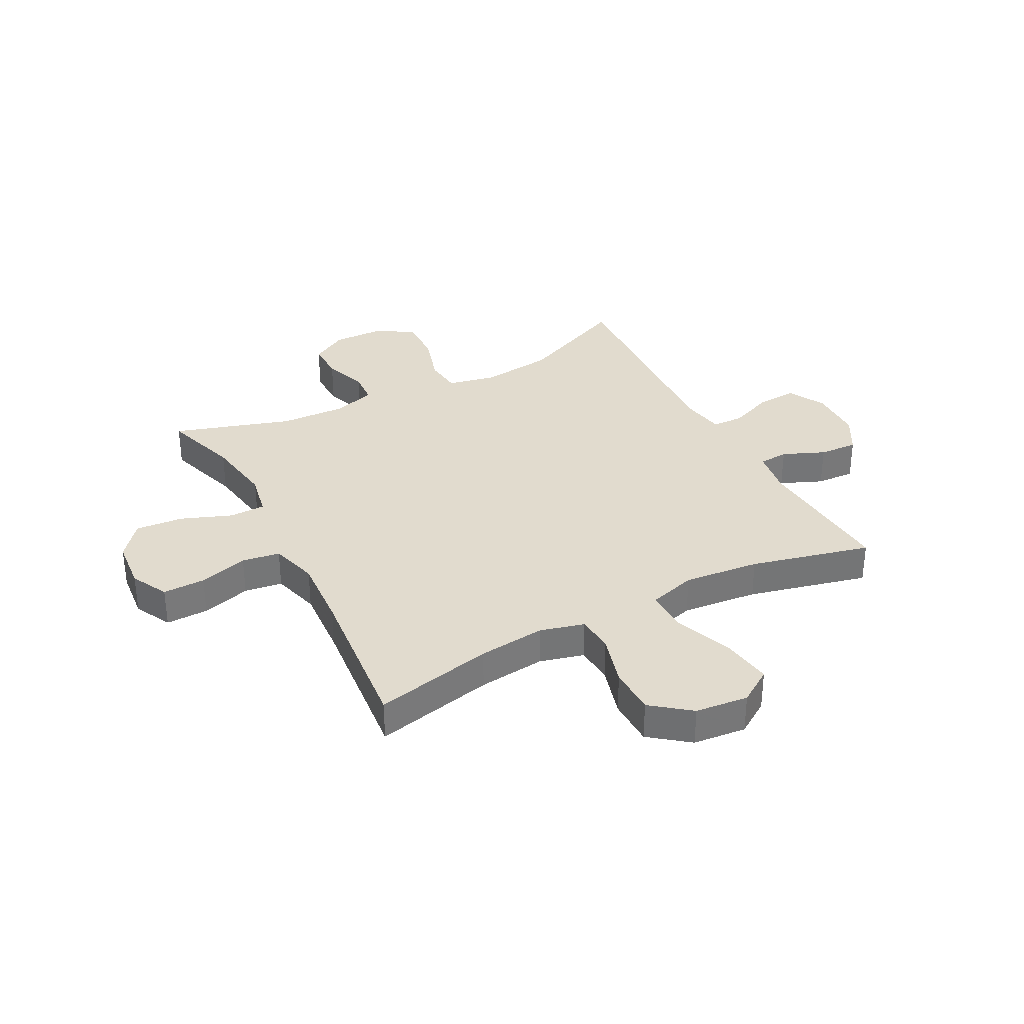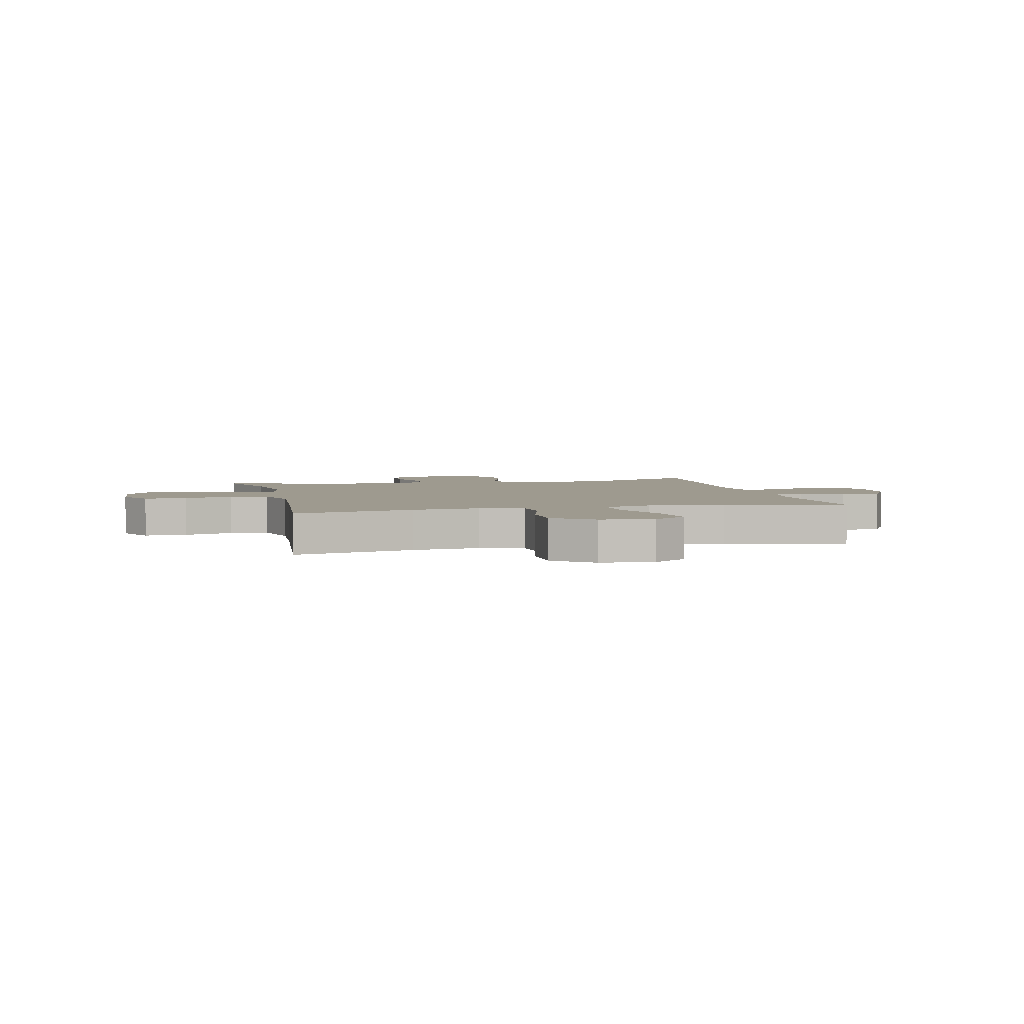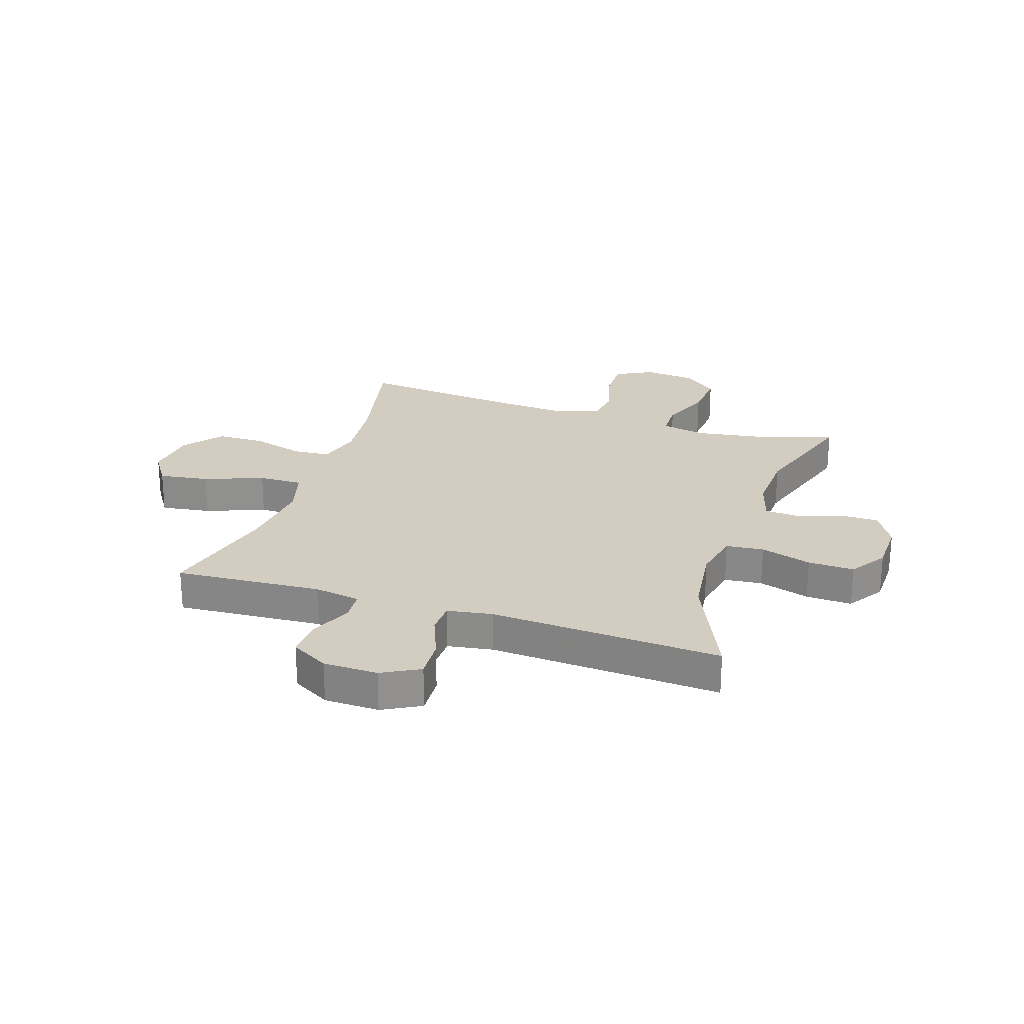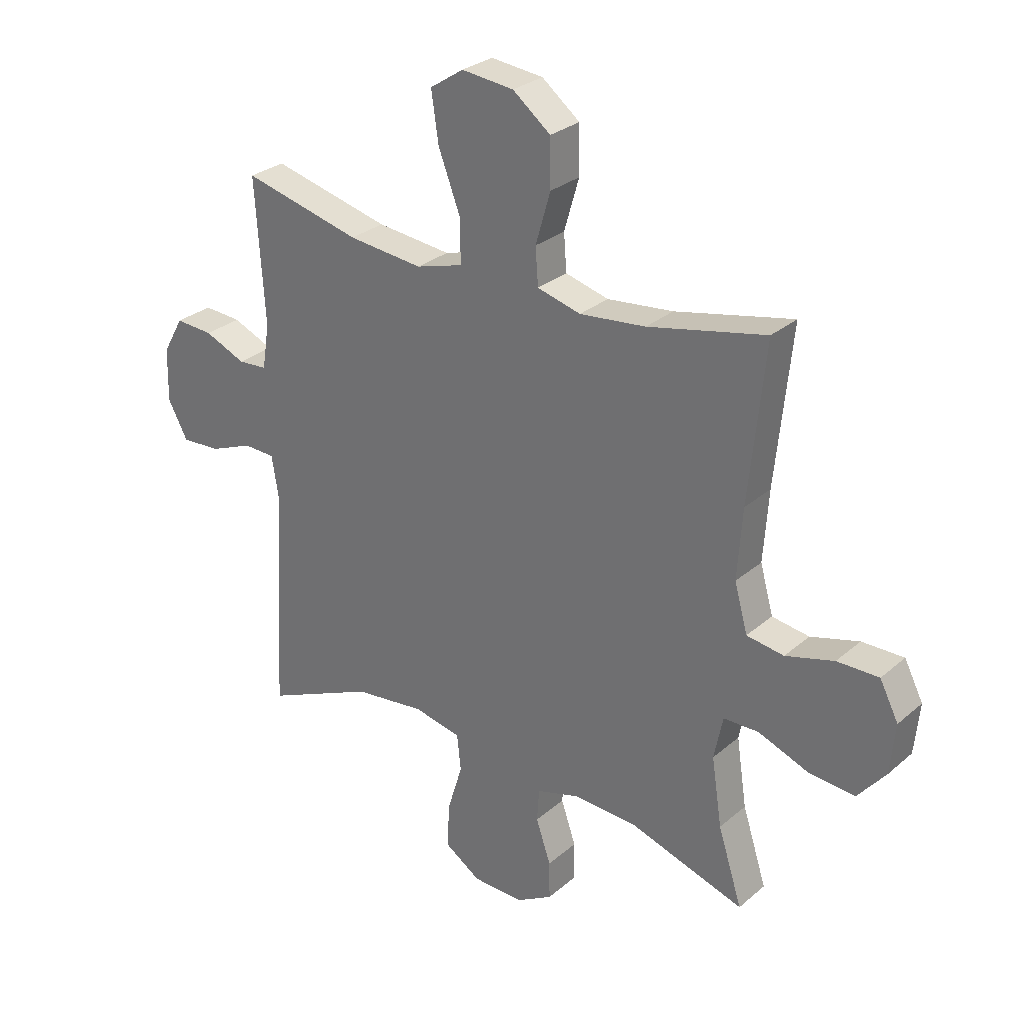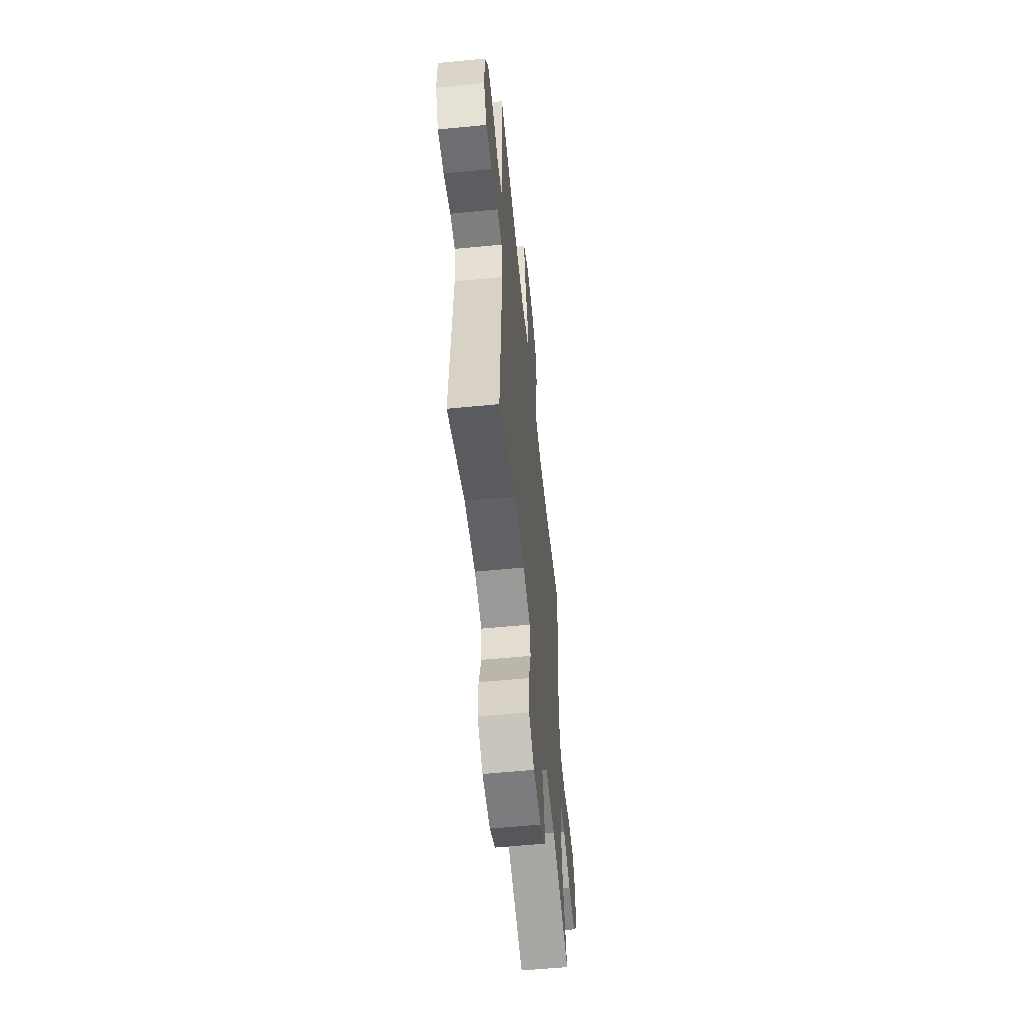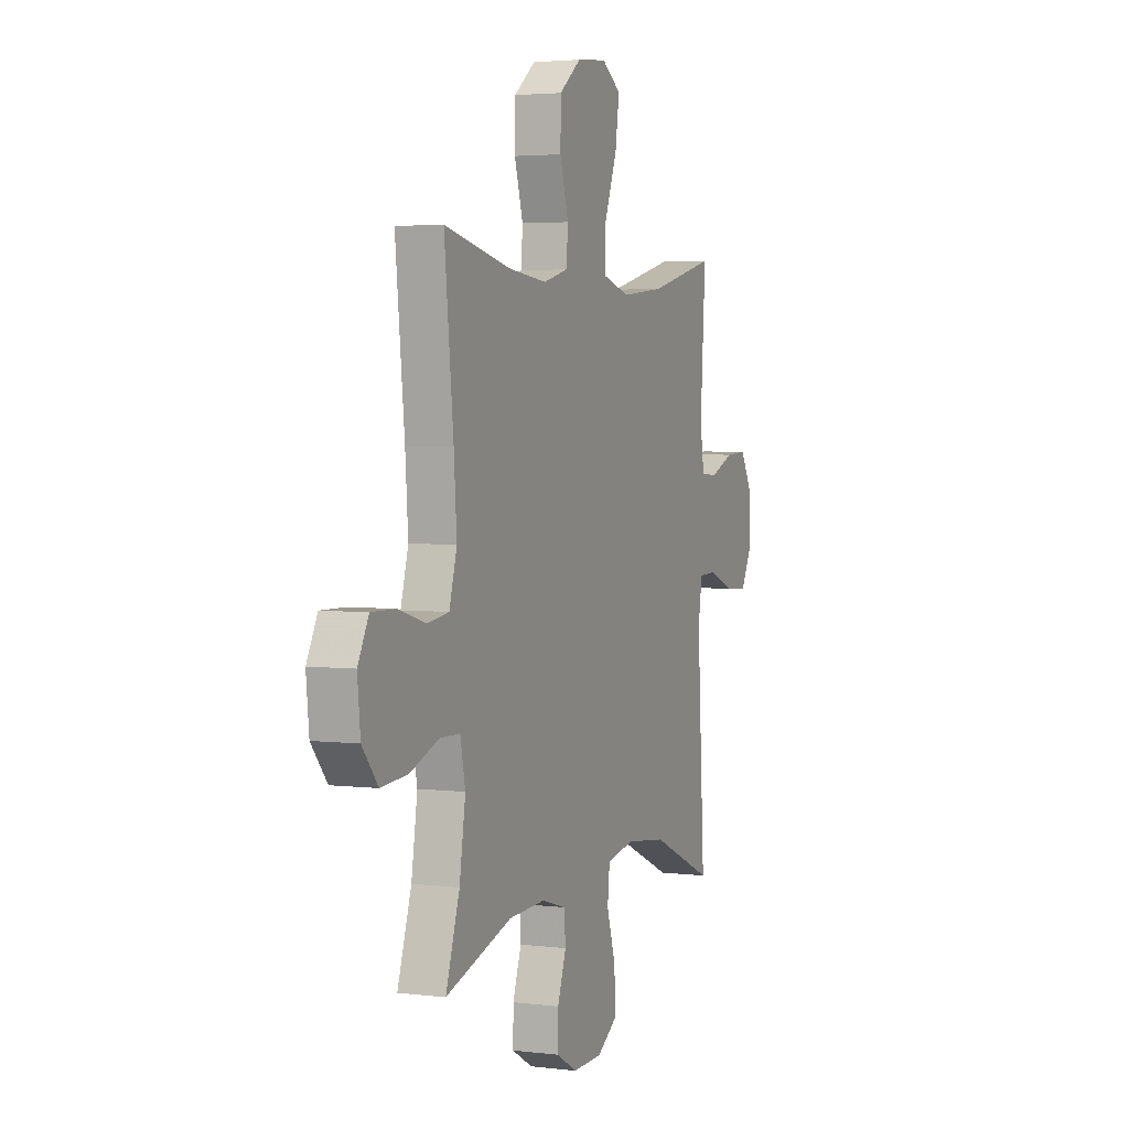
<metadata>
{"format":"obj","ext":"obj","renderer":"f3d","projection":"perspective","resolution":1024,"background":"white","views":[{"elev":33.9,"azim":-27.8,"up":"+Y"},{"elev":3.8,"azim":-13.4,"up":"+Y"},{"elev":24.7,"azim":108.2,"up":"+Y"},{"elev":28.6,"azim":-141.6,"up":"+Z"},{"elev":-57.5,"azim":95.8,"up":"+Z"},{"elev":3.4,"azim":-67.6,"up":"+Z"}]}
</metadata>
<code>
v 0.5 0.07 0.5
v 0.483 0.07 0.239
v 0.496 0.07 0.157
v 0.549 0.07 0.153
v 0.624 0.07 0.185
v 0.693 0.07 0.189
v 0.731 0.07 0.122
v 0.733 0.07 0.025
v 0.697 0.07 -0.042
v 0.626 0.07 -0.038
v 0.546 0.07 -0.006
v 0.489 0.07 -0.008
v 0.476 0.07 -0.088
v 0.5 0.07 -0.5
v 0.299 0.07 -0.411
v 0.169 0.07 -0.395
v 0.082 0.07 -0.413
v 0.075 0.07 -0.48
v 0.103 0.07 -0.571
v 0.106 0.07 -0.653
v 0.041 0.07 -0.696
v -0.053 0.07 -0.698
v -0.119 0.07 -0.66
v -0.118 0.07 -0.59
v -0.091 0.07 -0.511
v -0.095 0.07 -0.451
v -0.172 0.07 -0.428
v -0.289 0.07 -0.433
v -0.5 0.07 -0.5
v -0.456 0.07 -0.363
v -0.437 0.07 -0.239
v -0.453 0.07 -0.16
v -0.517 0.07 -0.159
v -0.608 0.07 -0.194
v -0.693 0.07 -0.201
v -0.743 0.07 -0.14
v -0.752 0.07 -0.048
v -0.718 0.07 0.018
v -0.642 0.07 0.017
v -0.554 0.07 -0.008
v -0.486 0.07 0.002
v -0.462 0.07 0.088
v -0.471 0.07 0.216
v -0.5 0.07 0.5
v -0.286 0.07 0.453
v -0.166 0.07 0.44
v -0.087 0.07 0.461
v -0.082 0.07 0.528
v -0.109 0.07 0.621
v -0.108 0.07 0.707
v -0.039 0.07 0.761
v 0.056 0.07 0.771
v 0.117 0.07 0.731
v 0.104 0.07 0.642
v 0.064 0.07 0.537
v 0.063 0.07 0.458
v 0.149 0.07 0.433
v 0.285 0.07 0.447
v 0.5 0 0.5
v 0.483 0 0.239
v 0.496 0 0.157
v 0.549 0 0.153
v 0.624 0 0.185
v 0.693 0 0.189
v 0.731 0 0.122
v 0.733 0 0.025
v 0.697 0 -0.042
v 0.626 0 -0.038
v 0.546 0 -0.006
v 0.489 0 -0.008
v 0.476 0 -0.088
v 0.5 0 -0.5
v 0.299 0 -0.411
v 0.169 0 -0.395
v 0.082 0 -0.413
v 0.075 0 -0.48
v 0.103 0 -0.571
v 0.106 0 -0.653
v 0.041 0 -0.696
v -0.053 0 -0.698
v -0.119 0 -0.66
v -0.118 0 -0.59
v -0.091 0 -0.511
v -0.095 0 -0.451
v -0.172 0 -0.428
v -0.289 0 -0.433
v -0.5 0 -0.5
v -0.456 0 -0.363
v -0.437 0 -0.239
v -0.453 0 -0.16
v -0.517 0 -0.159
v -0.608 0 -0.194
v -0.693 0 -0.201
v -0.743 0 -0.14
v -0.752 0 -0.048
v -0.718 0 0.018
v -0.642 0 0.017
v -0.554 0 -0.008
v -0.486 0 0.002
v -0.462 0 0.088
v -0.471 0 0.216
v -0.5 0 0.5
v -0.286 0 0.453
v -0.166 0 0.44
v -0.087 0 0.461
v -0.082 0 0.528
v -0.109 0 0.621
v -0.108 0 0.707
v -0.039 0 0.761
v 0.056 0 0.771
v 0.117 0 0.731
v 0.104 0 0.642
v 0.064 0 0.537
v 0.063 0 0.458
v 0.149 0 0.433
v 0.285 0 0.447
f 52 53 54 55
f 52 55 56
f 51 52 56
f 48 49 50 51
f 47 48 51 56
f 46 47 56 57
f 43 44 45
f 42 43 45 46
f 41 42 46 57
f 37 38 39 40
f 37 40 41
f 36 37 41
f 33 34 35 36
f 32 33 36 41
f 28 29 30
f 27 28 30 31
f 26 27 31 32
f 22 23 24 25
f 22 25 26
f 21 22 26
f 18 19 20 21
f 17 18 21 26
f 13 14 15
f 12 13 15 16
f 8 9 10 11
f 8 11 12
f 7 8 12
f 4 5 6 7
f 3 4 7 12
f 2 3 12 16
f 58 1 2 16
f 17 26 32 41
f 41 57 58
f 16 17 41 58
f 113 112 111 110
f 114 113 110
f 114 110 109
f 109 108 107 106
f 114 109 106 105
f 115 114 105 104
f 103 102 101
f 104 103 101 100
f 115 104 100 99
f 98 97 96 95
f 99 98 95
f 99 95 94
f 94 93 92 91
f 99 94 91 90
f 88 87 86
f 89 88 86 85
f 90 89 85 84
f 83 82 81 80
f 84 83 80
f 84 80 79
f 79 78 77 76
f 84 79 76 75
f 73 72 71
f 74 73 71 70
f 69 68 67 66
f 70 69 66
f 70 66 65
f 65 64 63 62
f 70 65 62 61
f 74 70 61 60
f 74 60 59 116
f 99 90 84 75
f 116 115 99
f 116 99 75 74
f 1 59 60 2
f 2 60 61 3
f 3 61 62 4
f 4 62 63 5
f 5 63 64 6
f 6 64 65 7
f 7 65 66 8
f 8 66 67 9
f 9 67 68 10
f 10 68 69 11
f 11 69 70 12
f 12 70 71 13
f 13 71 72 14
f 14 72 73 15
f 15 73 74 16
f 16 74 75 17
f 17 75 76 18
f 18 76 77 19
f 19 77 78 20
f 20 78 79 21
f 21 79 80 22
f 22 80 81 23
f 23 81 82 24
f 24 82 83 25
f 25 83 84 26
f 26 84 85 27
f 27 85 86 28
f 28 86 87 29
f 29 87 88 30
f 30 88 89 31
f 31 89 90 32
f 32 90 91 33
f 33 91 92 34
f 34 92 93 35
f 35 93 94 36
f 36 94 95 37
f 37 95 96 38
f 38 96 97 39
f 39 97 98 40
f 40 98 99 41
f 41 99 100 42
f 42 100 101 43
f 43 101 102 44
f 44 102 103 45
f 45 103 104 46
f 46 104 105 47
f 47 105 106 48
f 48 106 107 49
f 49 107 108 50
f 50 108 109 51
f 51 109 110 52
f 52 110 111 53
f 53 111 112 54
f 54 112 113 55
f 55 113 114 56
f 56 114 115 57
f 57 115 116 58
f 58 116 59 1

</code>
